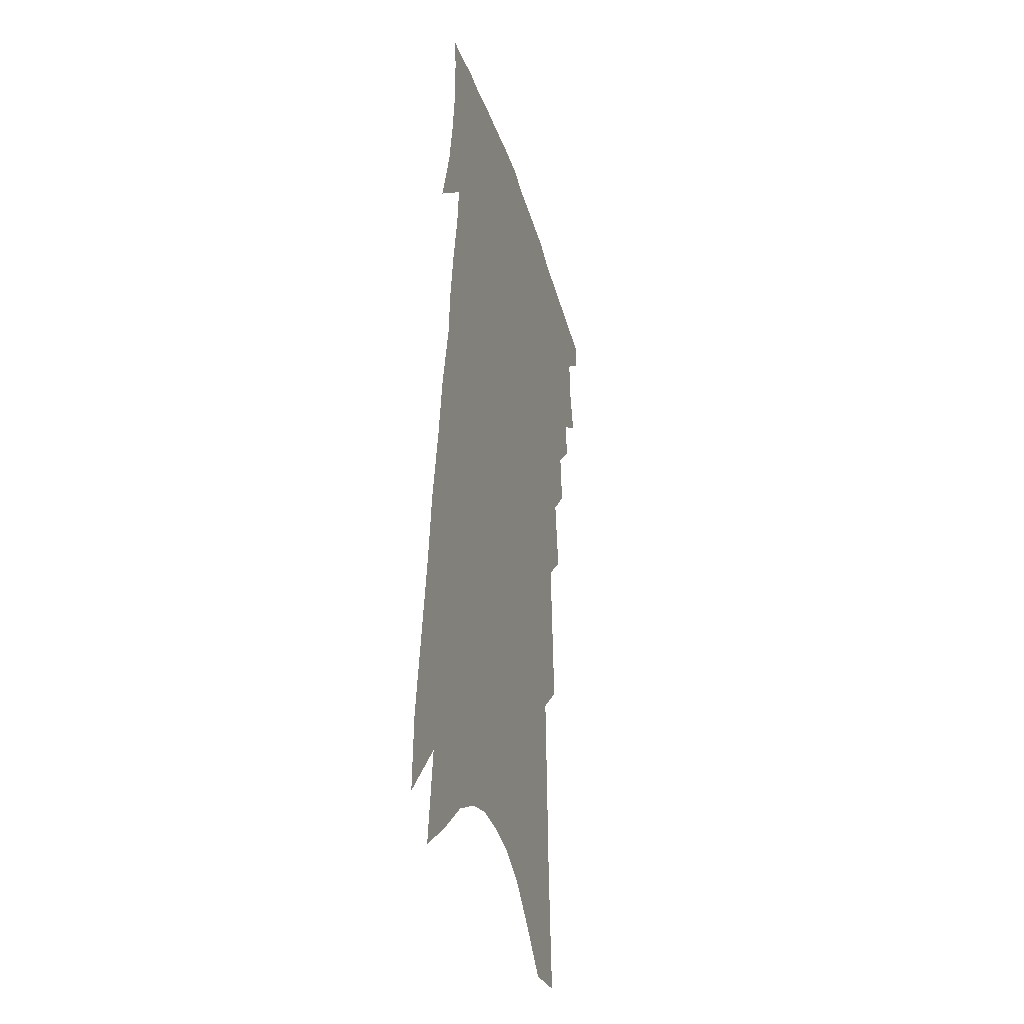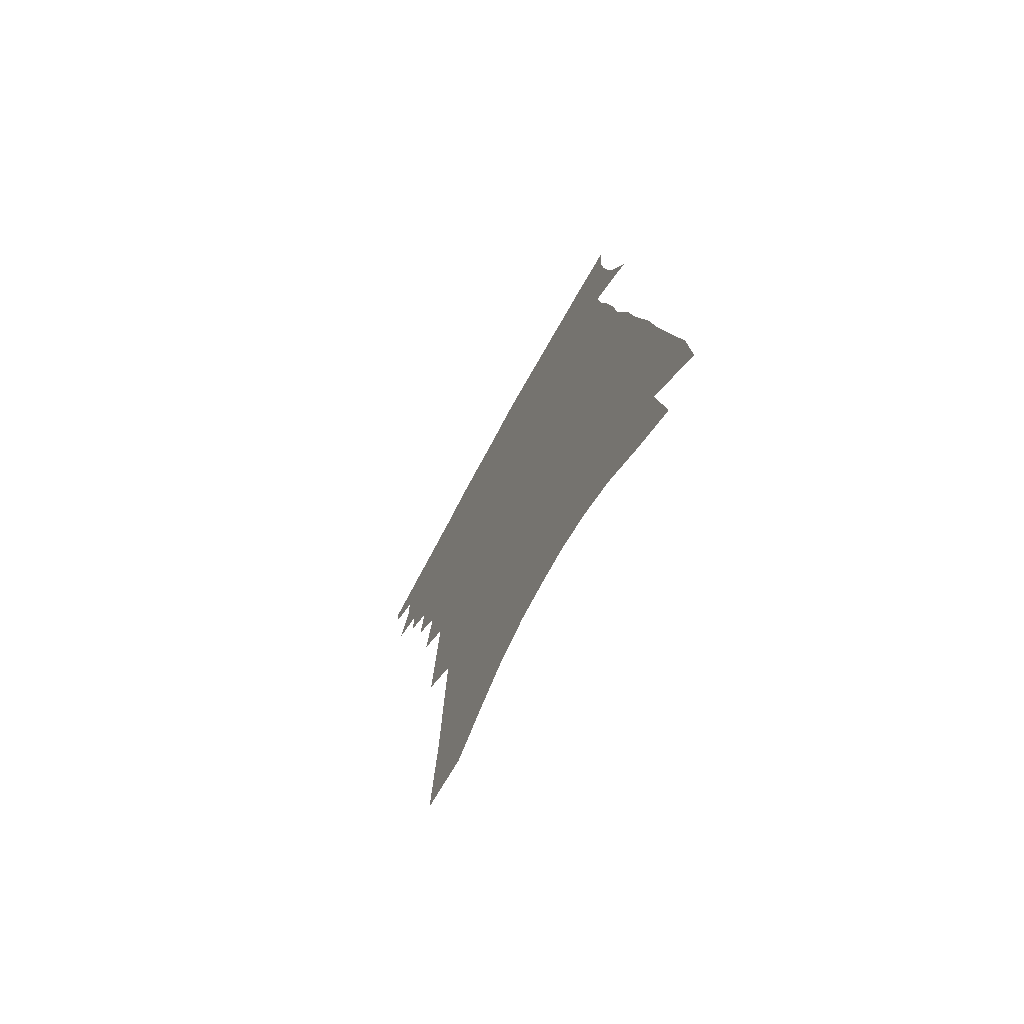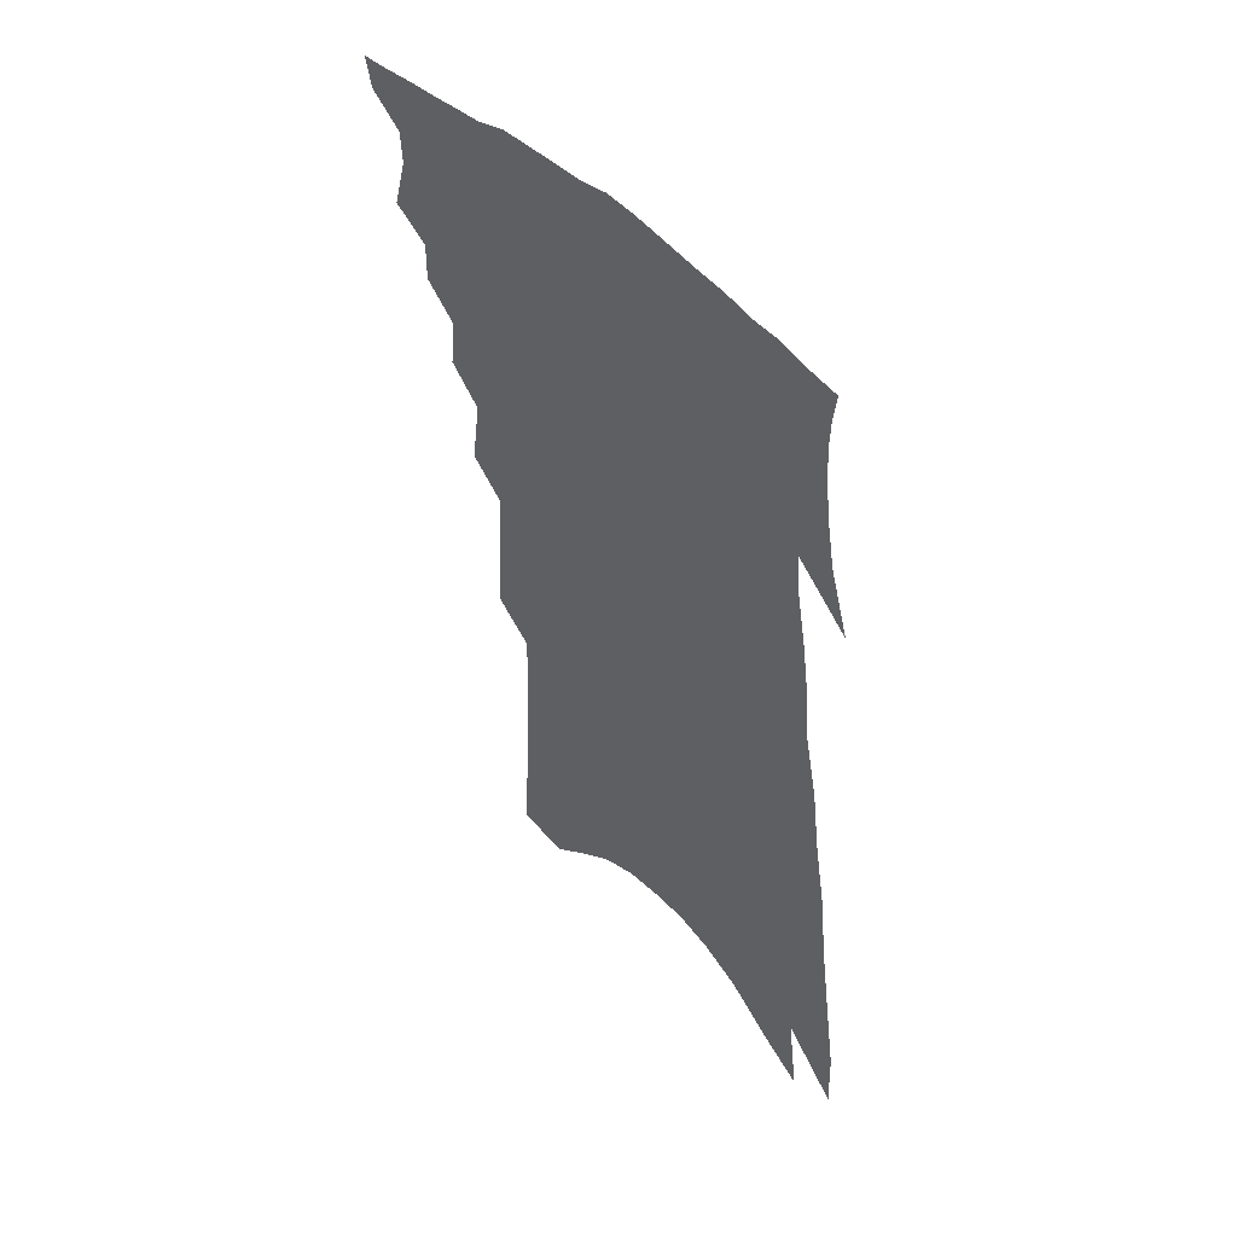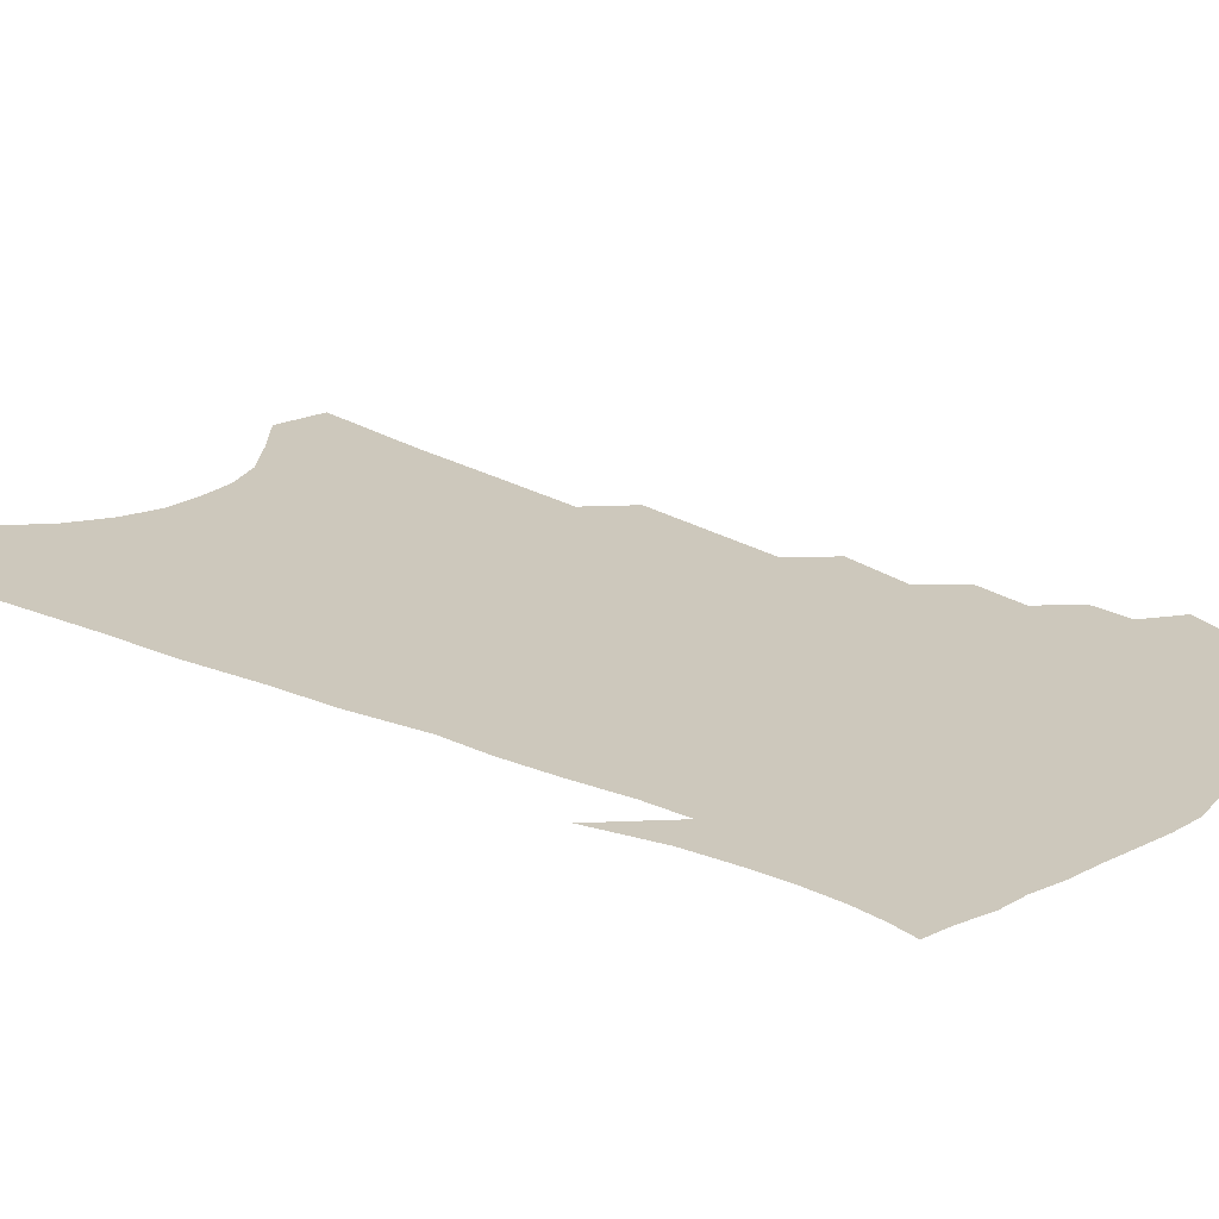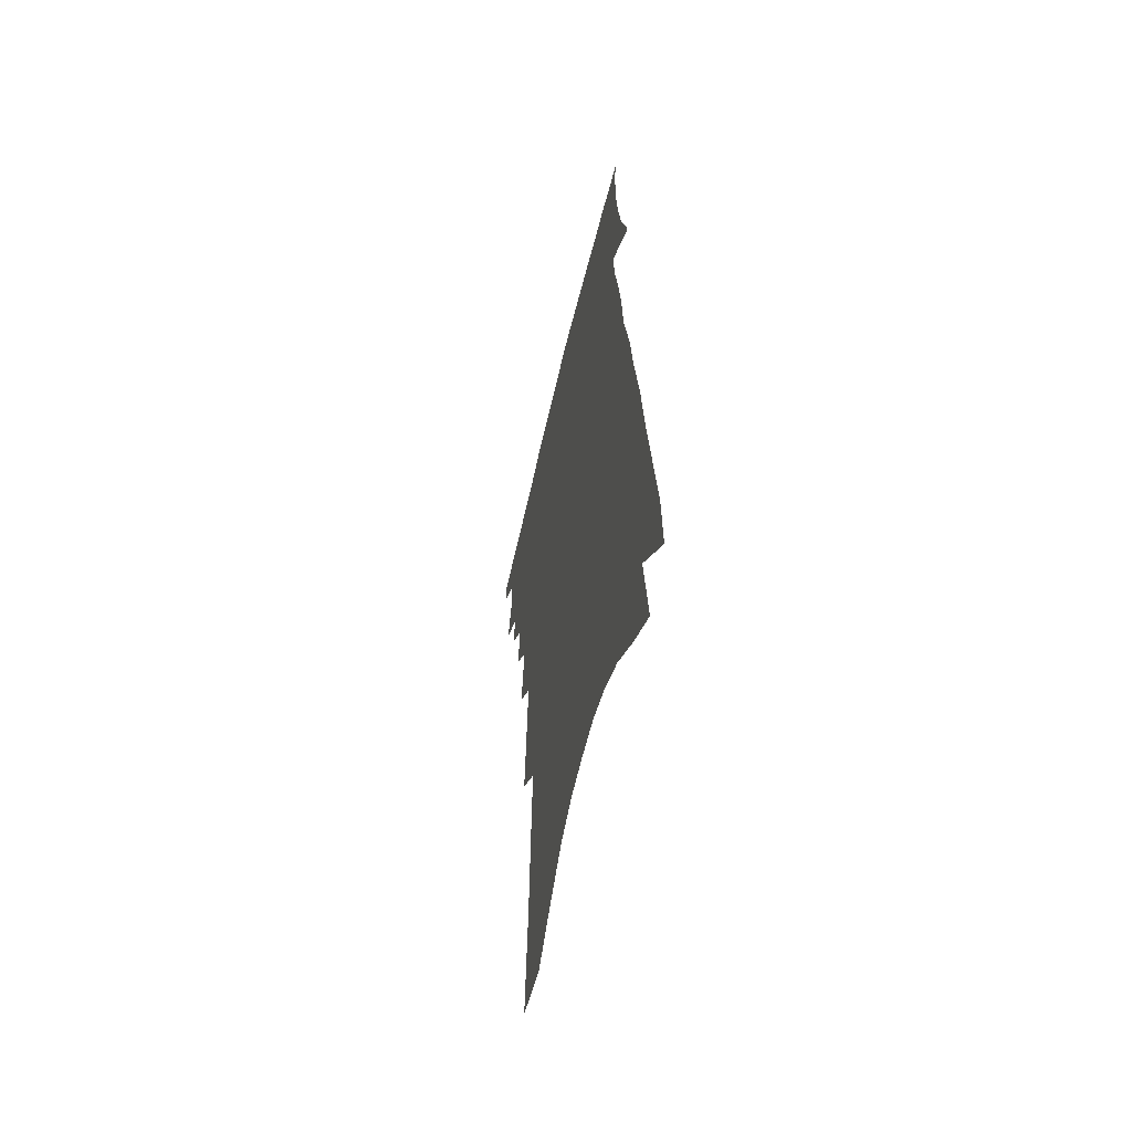
<metadata>
{"format":"obj","ext":"obj","renderer":"f3d","projection":"perspective","resolution":1024,"background":"white","views":[{"elev":-32.8,"azim":105.8,"up":"+Y"},{"elev":-73.9,"azim":60.9,"up":"+Y"},{"elev":52.0,"azim":48.4,"up":"+Y"},{"elev":22.1,"azim":134.5,"up":"+Z"},{"elev":-59.0,"azim":76.5,"up":"+Y"}]}
</metadata>
<code>
v 581 308.1 0
v 580.8 308.9 0
v 581.6 304.9 0
v 582 306.5 0
v 581.9 307.4 0
v 581.8 308.2 0
v 581.7 309.1 0
v 582.6 303.1 0
v 582.6 304.2 0
v 582.9 305.7 0
v 582.9 306.7 0
v 582.8 307.5 0
v 582.6 308.4 0
v 582.5 309.2 0
v 583.3 300.8 0
v 583.5 302.2 0
v 583.7 303.8 0
v 583.7 304.8 0
v 583.8 306 0
v 583.7 306.8 0
v 583.6 307.7 0
v 583.5 308.5 0
v 583.3 309.4 0
v 584 297.8 0
v 584.3 299.8 0
v 584.4 301.3 0
v 584.6 302.9 0
v 584.7 304.2 0
v 584.7 305.3 0
v 584.6 306.1 0
v 584.6 307 0
v 584.5 307.8 0
v 584.3 308.6 0
v 584.1 309.5 0
v 584.7 292.5 0
v 584.9 294.8 0
v 585 296.8 0
v 585.2 298.8 0
v 585.3 300.4 0
v 585.4 301.7 0
v 585.5 303 0
v 585.6 304.4 0
v 585.6 305.4 0
v 585.5 306.2 0
v 585.4 307.1 0
v 585.3 307.9 0
v 585.1 308.8 0
v 585 309.7 0
v 585.4 282.7 0
v 585.6 286.2 0
v 585.7 289 0
v 585.8 291.5 0
v 586 294 0
v 586 295.8 0
v 586.1 297.7 0
v 586.1 299.2 0
v 586.3 301 0
v 586.4 302.3 0
v 586.4 303.5 0
v 586.4 304.5 0
v 586.4 305.5 0
v 586.4 306.4 0
v 586.2 307.2 0
v 586.1 308.1 0
v 586 309 0
v 585.8 310 0
v 586.9 282.5 0
v 586.8 285 0
v 587 288.2 0
v 586.9 290.1 0
v 587 292.7 0
v 587 294.9 0
v 587.1 296.7 0
v 587.1 298.2 0
v 587.1 299.7 0
v 587.2 301.3 0
v 587.3 302.6 0
v 587.3 303.8 0
v 587.3 304.6 0
v 587.3 305.6 0
v 587.2 306.5 0
v 587.1 307.3 0
v 587 308.2 0
v 586.9 309.1 0
v 586.7 310.1 0
v 588 283.5 0
v 588 286.4 0
v 588 289.2 0
v 588 291.3 0
v 588 293.4 0
v 588 295.6 0
v 588 297.1 0
v 588 298.7 0
v 588.1 300.3 0
v 588.1 301.5 0
v 588.1 302.7 0
v 588.1 303.9 0
v 588.1 304.8 0
v 588.1 305.7 0
v 588.1 306.6 0
v 588 307.4 0
v 587.9 308.2 0
v 587.8 309.1 0
v 587.5 310.2 0
v 589.1 284.5 0
v 589.1 287.4 0
v 589 289.4 0
v 588.9 291.7 0
v 588.9 293.5 0
v 588.9 295.8 0
v 588.9 297.3 0
v 588.9 298.8 0
v 588.9 300.5 0
v 588.9 301.8 0
v 588.9 303 0
v 588.9 304 0
v 588.9 304.9 0
v 588.9 305.9 0
v 588.9 306.7 0
v 588.8 307.5 0
v 588.7 308.3 0
v 588.6 309.3 0
v 588.4 310.3 0
v 590.2 284.9 0
v 590.1 287.7 0
v 590 289.9 0
v 589.9 292 0
v 589.9 294.3 0
v 589.8 296 0
v 589.8 297.5 0
v 589.7 299 0
v 589.8 300.7 0
v 589.7 302 0
v 589.7 303 0
v 589.7 304 0
v 589.7 305 0
v 589.8 305.9 0
v 589.8 306.8 0
v 589.7 307.6 0
v 589.6 308.4 0
v 589.4 309.4 0
v 589.2 310.5 0
v 591.2 285.1 0
v 591.1 287.9 0
v 590.9 290.2 0
v 590.8 292.2 0
v 590.8 294.3 0
v 590.7 296.1 0
v 590.6 297.8 0
v 590.6 299.3 0
v 590.6 300.7 0
v 590.5 302 0
v 590.5 303 0
v 590.5 304.1 0
v 590.5 305 0
v 590.6 306 0
v 590.5 306.8 0
v 590.5 307.6 0
v 590.4 308.5 0
v 590.3 309.4 0
v 590.1 310.5 0
v 592.3 285.1 0
v 592.2 287.3 0
v 591.9 289.9 0
v 591.8 292.1 0
v 591.6 294.3 0
v 591.6 295.7 0
v 591.5 297.6 0
v 591.4 299.2 0
v 591.4 300.7 0
v 591.4 301.9 0
v 591.3 303.2 0
v 591.3 304.1 0
v 591.3 305.2 0
v 591.3 306.1 0
v 591.3 306.8 0
v 591.4 307.7 0
v 591.3 308.5 0
v 591.2 309.4 0
v 591.1 310.4 0
v 593.3 284.8 0
v 593.2 287.1 0
v 592.9 289.8 0
v 592.7 292 0
v 592.6 294.1 0
v 592.5 296 0
v 592.4 297.6 0
v 592.3 299 0
v 592.2 300.4 0
v 592.2 301.7 0
v 592.1 303 0
v 592.1 304.2 0
v 592.1 305.1 0
v 592.1 306 0
v 592.1 306.9 0
v 592.2 307.7 0
v 592.2 308.5 0
v 592.1 309.3 0
v 592 310.3 0
v 594.5 284.3 0
v 594.3 286.6 0
v 594 289.4 0
v 593.8 291.6 0
v 593.5 293.7 0
v 593.5 295.3 0
v 593.3 297.3 0
v 593.2 298.8 0
v 593.1 300.1 0
v 593 301.6 0
v 592.9 302.9 0
v 592.9 303.9 0
v 592.9 305.1 0
v 592.9 306 0
v 592.9 306.9 0
v 593 307.7 0
v 593 308.5 0
v 593 309.3 0
v 592.8 310.3 0
v 595.8 283.1 0
v 595.4 286 0
v 595.2 288.4 0
v 594.9 290.9 0
v 594.6 293.2 0
v 594.4 295 0
v 594.3 296.7 0
v 594.1 298.4 0
v 594 299.8 0
v 593.9 301.3 0
v 593.8 302.7 0
v 593.7 303.9 0
v 593.7 305 0
v 593.6 306 0
v 593.7 306.8 0
v 593.7 307.6 0
v 593.8 308.4 0
v 593.8 309.2 0
v 593.7 310.1 0
v 597.1 282.2 0
v 596.8 284.8 0
v 596.5 287.3 0
v 596.2 289.6 0
v 595.8 292.1 0
v 595.6 294 0
v 595.4 295.9 0
v 595.2 297.7 0
v 595 299.5 0
v 594.9 300.8 0
v 594.7 302.2 0
v 594.6 303.6 0
v 594.4 304.9 0
v 594.5 305.8 0
v 594.4 306.8 0
v 594.5 307.6 0
v 594.5 308.4 0
v 594.6 309.2 0
v 594.6 310.1 0
v 598.4 283 0
v 598.3 285 0
v 598 287.6 0
v 597.6 290 0
v 597.4 292 0
v 597 294.3 0
v 596.7 296.2 0
v 596.3 298.3 0
v 596.2 299.8 0
v 595.9 301.3 0
v 595.6 303 0
v 595.5 304.2 0
v 595.2 305.7 0
v 595.2 306.7 0
v 595.3 307.5 0
v 595.3 308.4 0
v 595.3 309.1 0
v 595.4 309.9 0
v 597.1 302.8 0
v 596.5 304.7 0
v 596.3 306 0
v 596.2 307.2 0
v 596.1 308.2 0
v 596.1 309.1 0
v 596.2 309.8 0
f 5 6 1
f 1 6 2
f 6 7 2
f 9 10 3
f 3 10 4
f 10 11 4
f 4 11 5
f 11 12 5
f 5 12 6
f 12 13 6
f 6 13 7
f 13 14 7
f 16 17 8
f 8 17 9
f 17 18 9
f 9 18 10
f 18 19 10
f 10 19 11
f 19 20 11
f 11 20 12
f 20 21 12
f 12 21 13
f 21 22 13
f 13 22 14
f 22 23 14
f 25 26 15
f 15 26 16
f 26 27 16
f 16 27 17
f 27 28 17
f 17 28 18
f 28 29 18
f 18 29 19
f 29 30 19
f 19 30 20
f 30 31 20
f 20 31 21
f 31 32 21
f 21 32 22
f 32 33 22
f 22 33 23
f 33 34 23
f 37 38 24
f 24 38 25
f 38 39 25
f 25 39 26
f 39 40 26
f 26 40 27
f 40 41 27
f 27 41 28
f 41 42 28
f 28 42 29
f 42 43 29
f 29 43 30
f 43 44 30
f 30 44 31
f 44 45 31
f 31 45 32
f 45 46 32
f 32 46 33
f 46 47 33
f 33 47 34
f 47 48 34
f 52 53 35
f 35 53 36
f 53 54 36
f 36 54 37
f 54 55 37
f 37 55 38
f 55 56 38
f 38 56 39
f 56 57 39
f 39 57 40
f 57 58 40
f 40 58 41
f 58 59 41
f 41 59 42
f 59 60 42
f 42 60 43
f 60 61 43
f 43 61 44
f 61 62 44
f 44 62 45
f 62 63 45
f 45 63 46
f 63 64 46
f 46 64 47
f 64 65 47
f 47 65 48
f 65 66 48
f 67 68 49
f 49 68 50
f 68 69 50
f 50 69 51
f 69 70 51
f 51 70 52
f 70 71 52
f 52 71 53
f 71 72 53
f 53 72 54
f 72 73 54
f 54 73 55
f 73 74 55
f 55 74 56
f 74 75 56
f 56 75 57
f 75 76 57
f 57 76 58
f 76 77 58
f 58 77 59
f 77 78 59
f 59 78 60
f 78 79 60
f 60 79 61
f 79 80 61
f 61 80 62
f 80 81 62
f 62 81 63
f 81 82 63
f 63 82 64
f 82 83 64
f 64 83 65
f 83 84 65
f 65 84 66
f 84 85 66
f 67 86 68
f 86 87 68
f 68 87 69
f 87 88 69
f 69 88 70
f 88 89 70
f 70 89 71
f 89 90 71
f 71 90 72
f 90 91 72
f 72 91 73
f 91 92 73
f 73 92 74
f 92 93 74
f 74 93 75
f 93 94 75
f 75 94 76
f 94 95 76
f 76 95 77
f 95 96 77
f 77 96 78
f 96 97 78
f 78 97 79
f 97 98 79
f 79 98 80
f 98 99 80
f 80 99 81
f 99 100 81
f 81 100 82
f 100 101 82
f 82 101 83
f 101 102 83
f 83 102 84
f 102 103 84
f 84 103 85
f 103 104 85
f 86 105 87
f 105 106 87
f 87 106 88
f 106 107 88
f 88 107 89
f 107 108 89
f 89 108 90
f 108 109 90
f 90 109 91
f 109 110 91
f 91 110 92
f 110 111 92
f 92 111 93
f 111 112 93
f 93 112 94
f 112 113 94
f 94 113 95
f 113 114 95
f 95 114 96
f 114 115 96
f 96 115 97
f 115 116 97
f 97 116 98
f 116 117 98
f 98 117 99
f 117 118 99
f 99 118 100
f 118 119 100
f 100 119 101
f 119 120 101
f 101 120 102
f 120 121 102
f 102 121 103
f 121 122 103
f 103 122 104
f 122 123 104
f 105 124 106
f 124 125 106
f 106 125 107
f 125 126 107
f 107 126 108
f 126 127 108
f 108 127 109
f 127 128 109
f 109 128 110
f 128 129 110
f 110 129 111
f 129 130 111
f 111 130 112
f 130 131 112
f 112 131 113
f 131 132 113
f 113 132 114
f 132 133 114
f 114 133 115
f 133 134 115
f 115 134 116
f 134 135 116
f 116 135 117
f 135 136 117
f 117 136 118
f 136 137 118
f 118 137 119
f 137 138 119
f 119 138 120
f 138 139 120
f 120 139 121
f 139 140 121
f 121 140 122
f 140 141 122
f 122 141 123
f 141 142 123
f 124 143 125
f 143 144 125
f 125 144 126
f 144 145 126
f 126 145 127
f 145 146 127
f 127 146 128
f 146 147 128
f 128 147 129
f 147 148 129
f 129 148 130
f 148 149 130
f 130 149 131
f 149 150 131
f 131 150 132
f 150 151 132
f 132 151 133
f 151 152 133
f 133 152 134
f 152 153 134
f 134 153 135
f 153 154 135
f 135 154 136
f 154 155 136
f 136 155 137
f 155 156 137
f 137 156 138
f 156 157 138
f 138 157 139
f 157 158 139
f 139 158 140
f 158 159 140
f 140 159 141
f 159 160 141
f 141 160 142
f 160 161 142
f 143 162 144
f 162 163 144
f 144 163 145
f 163 164 145
f 145 164 146
f 164 165 146
f 146 165 147
f 165 166 147
f 147 166 148
f 166 167 148
f 148 167 149
f 167 168 149
f 149 168 150
f 168 169 150
f 150 169 151
f 169 170 151
f 151 170 152
f 170 171 152
f 152 171 153
f 171 172 153
f 153 172 154
f 172 173 154
f 154 173 155
f 173 174 155
f 155 174 156
f 174 175 156
f 156 175 157
f 175 176 157
f 157 176 158
f 176 177 158
f 158 177 159
f 177 178 159
f 159 178 160
f 178 179 160
f 160 179 161
f 179 180 161
f 162 181 163
f 181 182 163
f 163 182 164
f 182 183 164
f 164 183 165
f 183 184 165
f 165 184 166
f 184 185 166
f 166 185 167
f 185 186 167
f 167 186 168
f 186 187 168
f 168 187 169
f 187 188 169
f 169 188 170
f 188 189 170
f 170 189 171
f 189 190 171
f 171 190 172
f 190 191 172
f 172 191 173
f 191 192 173
f 173 192 174
f 192 193 174
f 174 193 175
f 193 194 175
f 175 194 176
f 194 195 176
f 176 195 177
f 195 196 177
f 177 196 178
f 196 197 178
f 178 197 179
f 197 198 179
f 179 198 180
f 198 199 180
f 181 200 182
f 200 201 182
f 182 201 183
f 201 202 183
f 183 202 184
f 202 203 184
f 184 203 185
f 203 204 185
f 185 204 186
f 204 205 186
f 186 205 187
f 205 206 187
f 187 206 188
f 206 207 188
f 188 207 189
f 207 208 189
f 189 208 190
f 208 209 190
f 190 209 191
f 209 210 191
f 191 210 192
f 210 211 192
f 192 211 193
f 211 212 193
f 193 212 194
f 212 213 194
f 194 213 195
f 213 214 195
f 195 214 196
f 214 215 196
f 196 215 197
f 215 216 197
f 197 216 198
f 216 217 198
f 198 217 199
f 217 218 199
f 200 219 201
f 219 220 201
f 201 220 202
f 220 221 202
f 202 221 203
f 221 222 203
f 203 222 204
f 222 223 204
f 204 223 205
f 223 224 205
f 205 224 206
f 224 225 206
f 206 225 207
f 225 226 207
f 207 226 208
f 226 227 208
f 208 227 209
f 227 228 209
f 209 228 210
f 228 229 210
f 210 229 211
f 229 230 211
f 211 230 212
f 230 231 212
f 212 231 213
f 231 232 213
f 213 232 214
f 232 233 214
f 214 233 215
f 233 234 215
f 215 234 216
f 234 235 216
f 216 235 217
f 235 236 217
f 217 236 218
f 236 237 218
f 219 238 220
f 238 239 220
f 220 239 221
f 239 240 221
f 221 240 222
f 240 241 222
f 222 241 223
f 241 242 223
f 223 242 224
f 242 243 224
f 224 243 225
f 243 244 225
f 225 244 226
f 244 245 226
f 226 245 227
f 245 246 227
f 227 246 228
f 246 247 228
f 228 247 229
f 247 248 229
f 229 248 230
f 248 249 230
f 230 249 231
f 249 250 231
f 231 250 232
f 250 251 232
f 232 251 233
f 251 252 233
f 233 252 234
f 252 253 234
f 234 253 235
f 253 254 235
f 235 254 236
f 254 255 236
f 236 255 237
f 255 256 237
f 239 257 240
f 257 258 240
f 240 258 241
f 258 259 241
f 241 259 242
f 259 260 242
f 242 260 243
f 260 261 243
f 243 261 244
f 261 262 244
f 244 262 245
f 262 263 245
f 245 263 246
f 263 264 246
f 246 264 247
f 264 265 247
f 247 265 248
f 265 266 248
f 248 266 249
f 266 267 249
f 249 267 250
f 267 268 250
f 250 268 251
f 268 269 251
f 251 269 252
f 269 270 252
f 252 270 253
f 270 271 253
f 253 271 254
f 271 272 254
f 254 272 255
f 272 273 255
f 255 273 256
f 273 274 256
f 268 275 269
f 275 276 269
f 269 276 270
f 276 277 270
f 270 277 271
f 277 278 271
f 271 278 272
f 278 279 272
f 272 279 273
f 279 280 273
f 273 280 274
f 280 281 274

</code>
